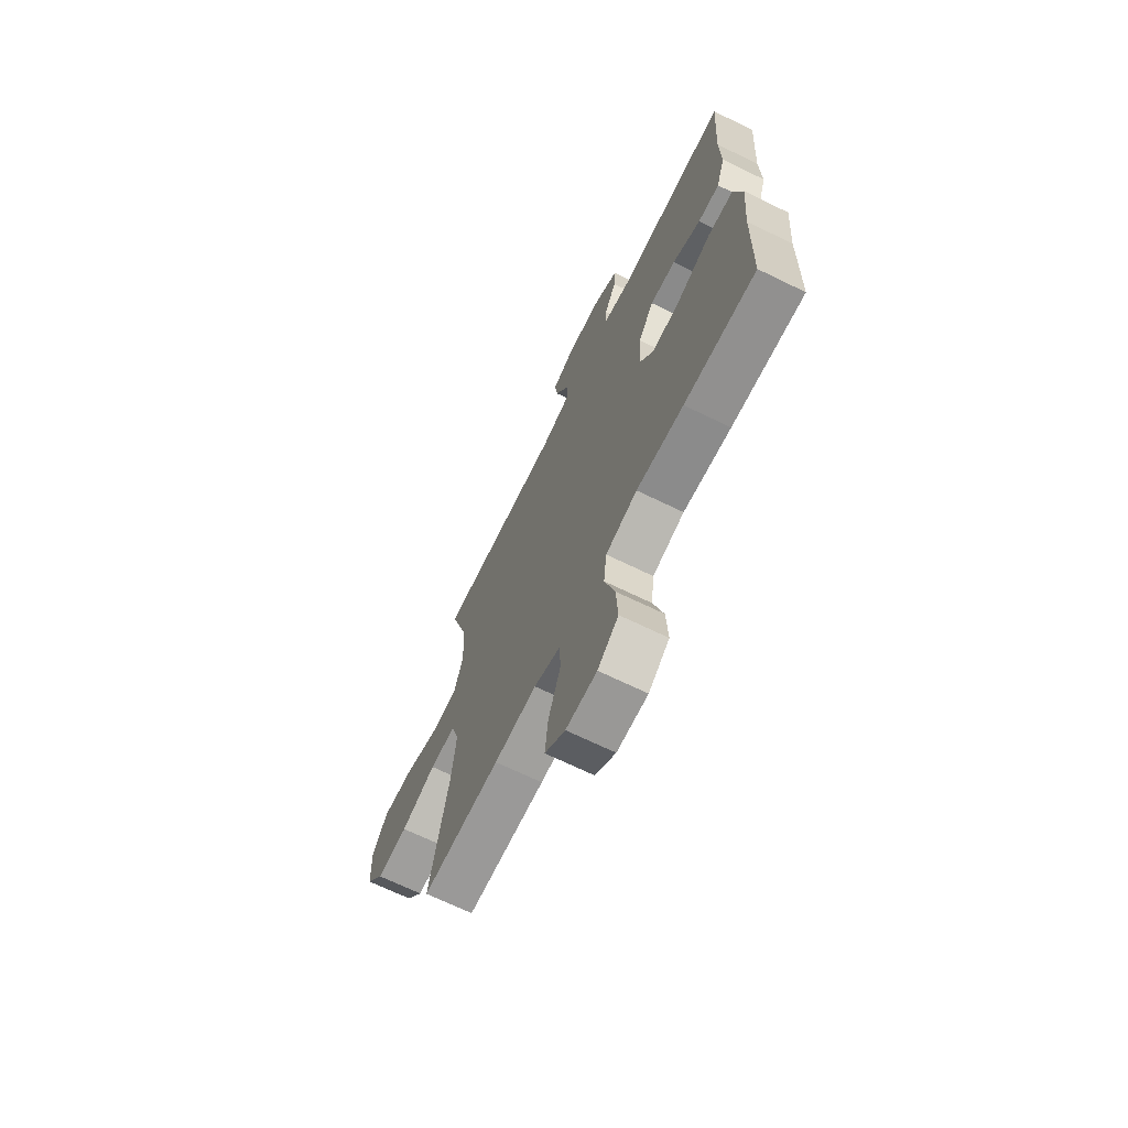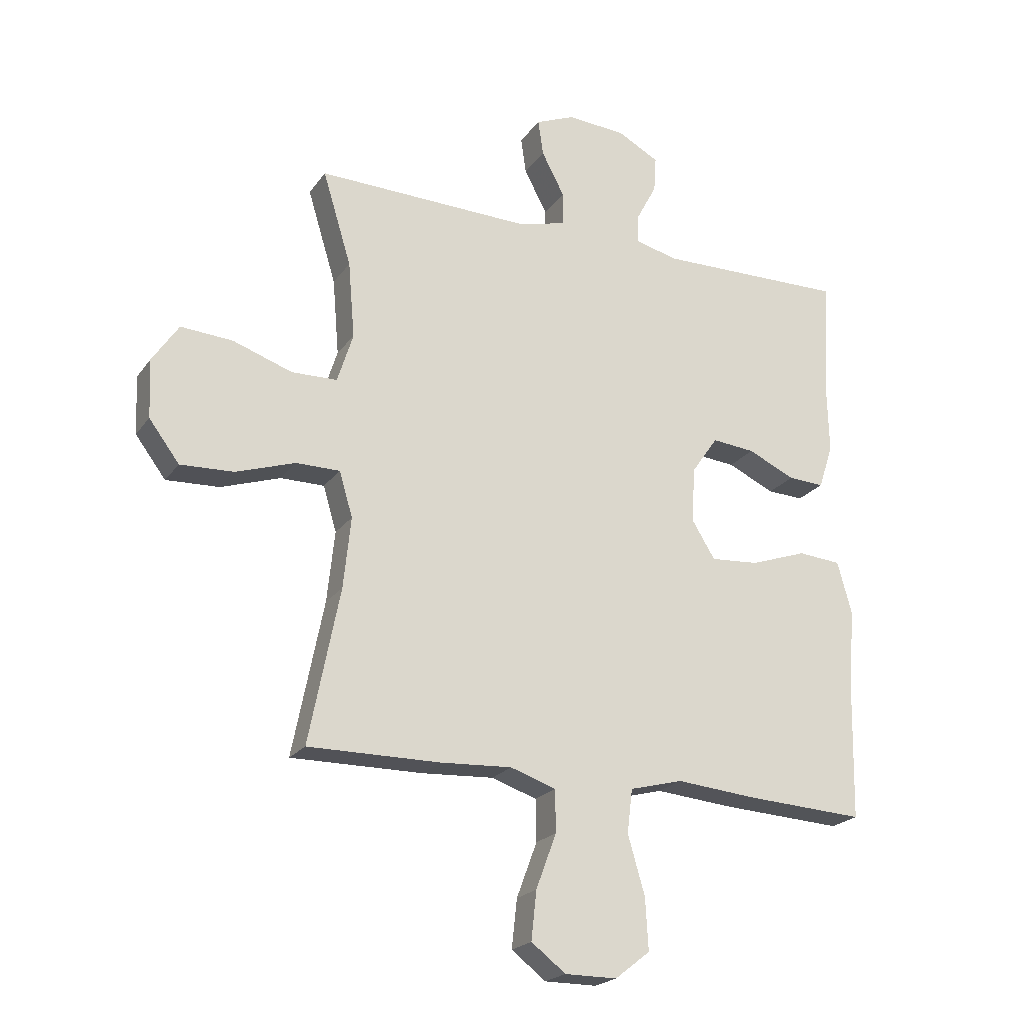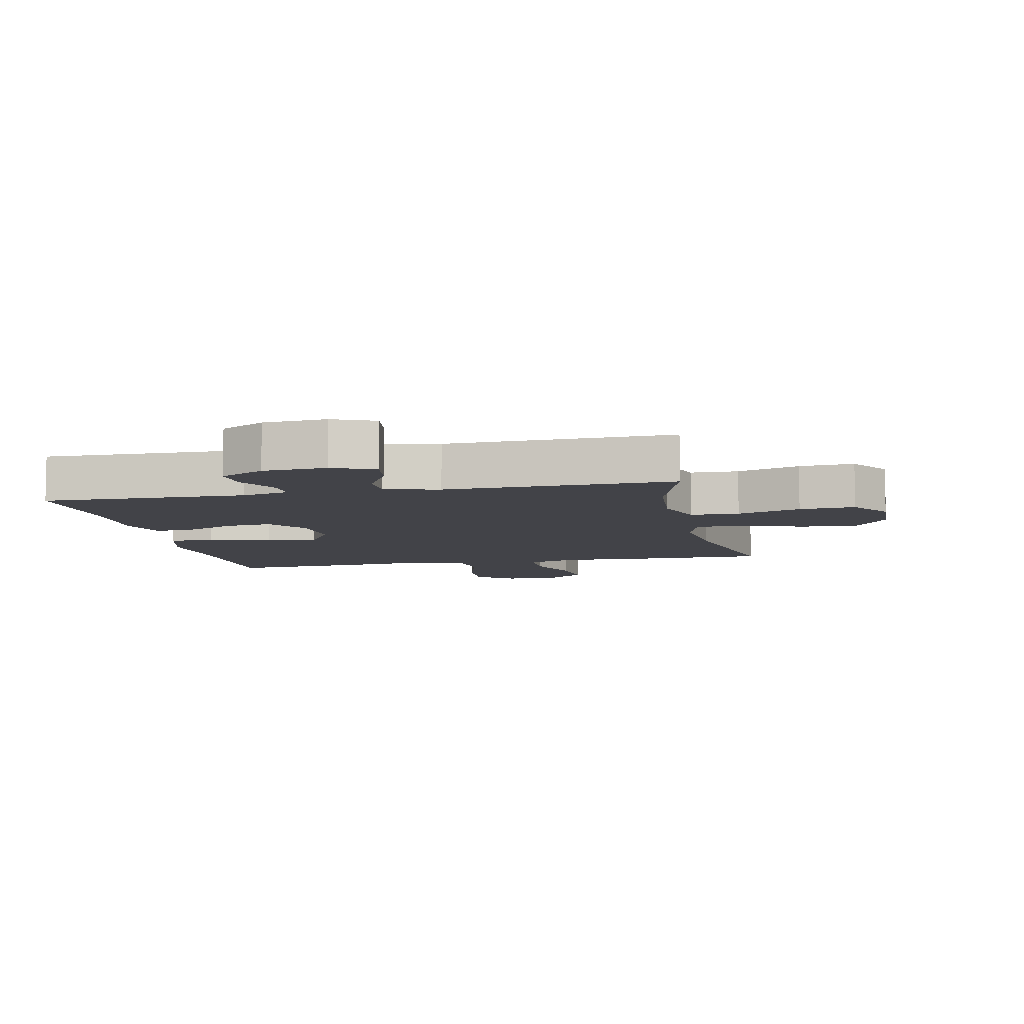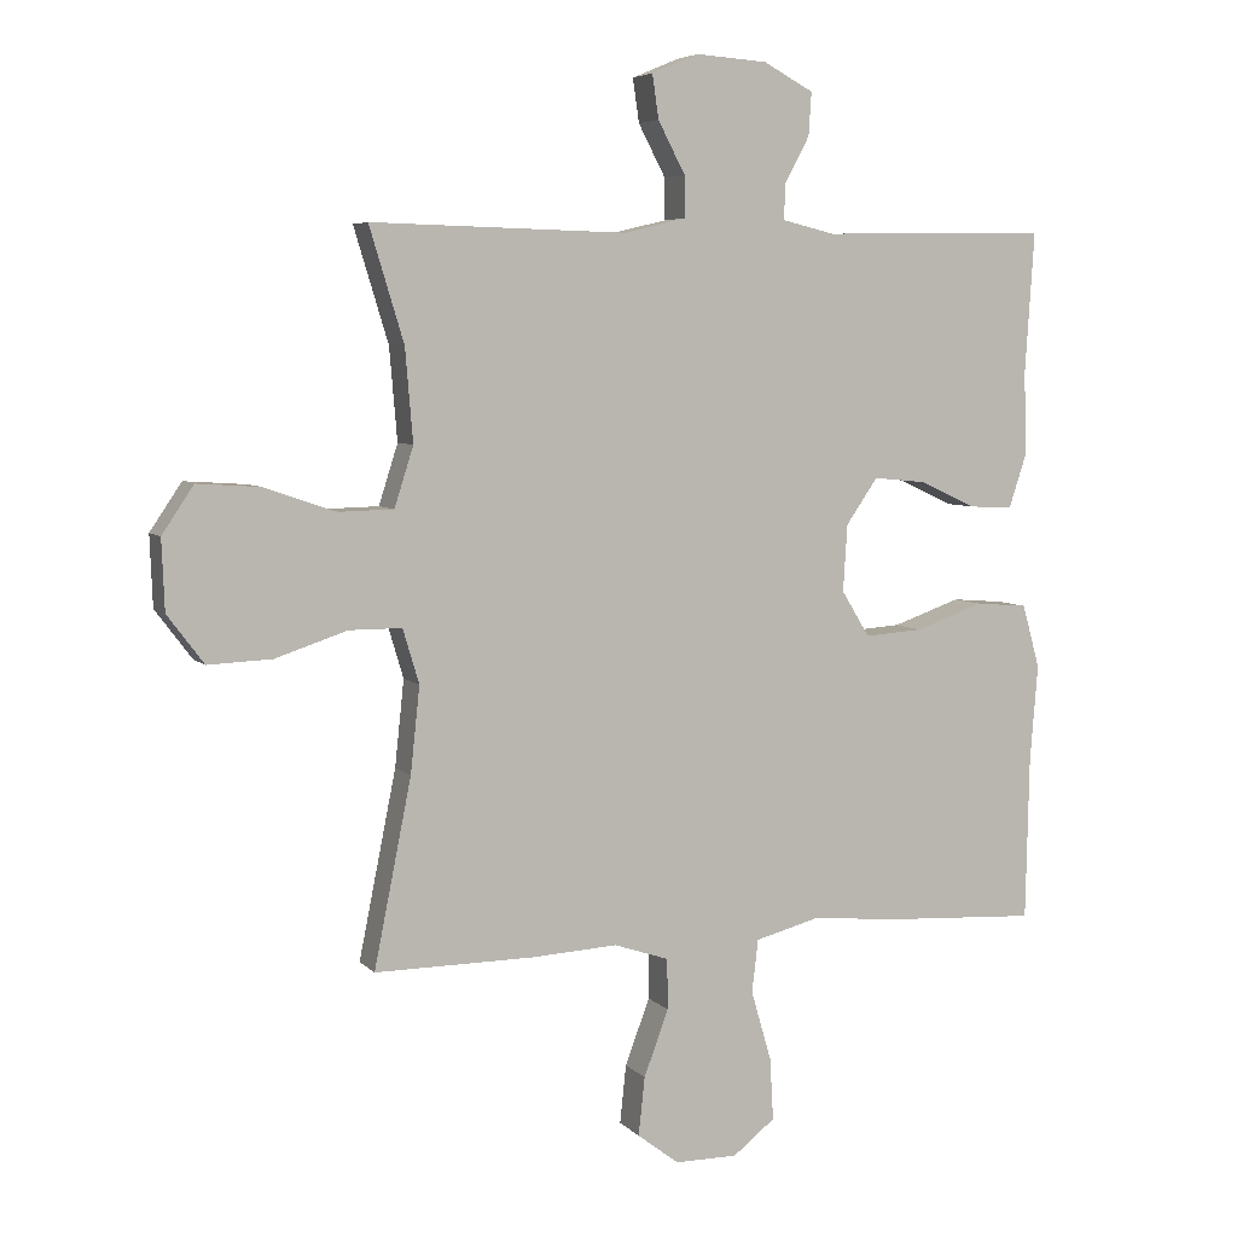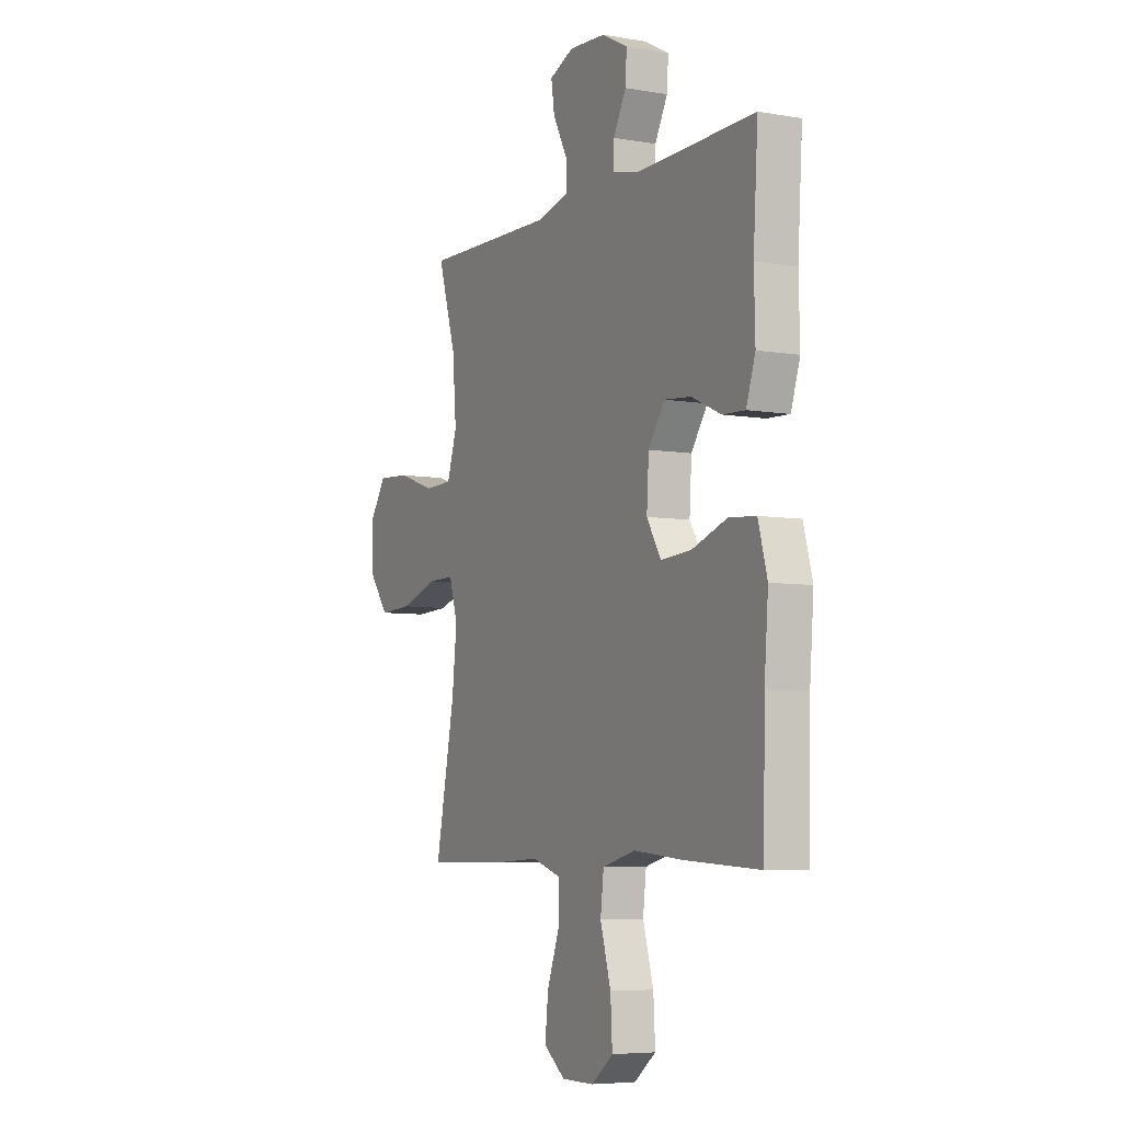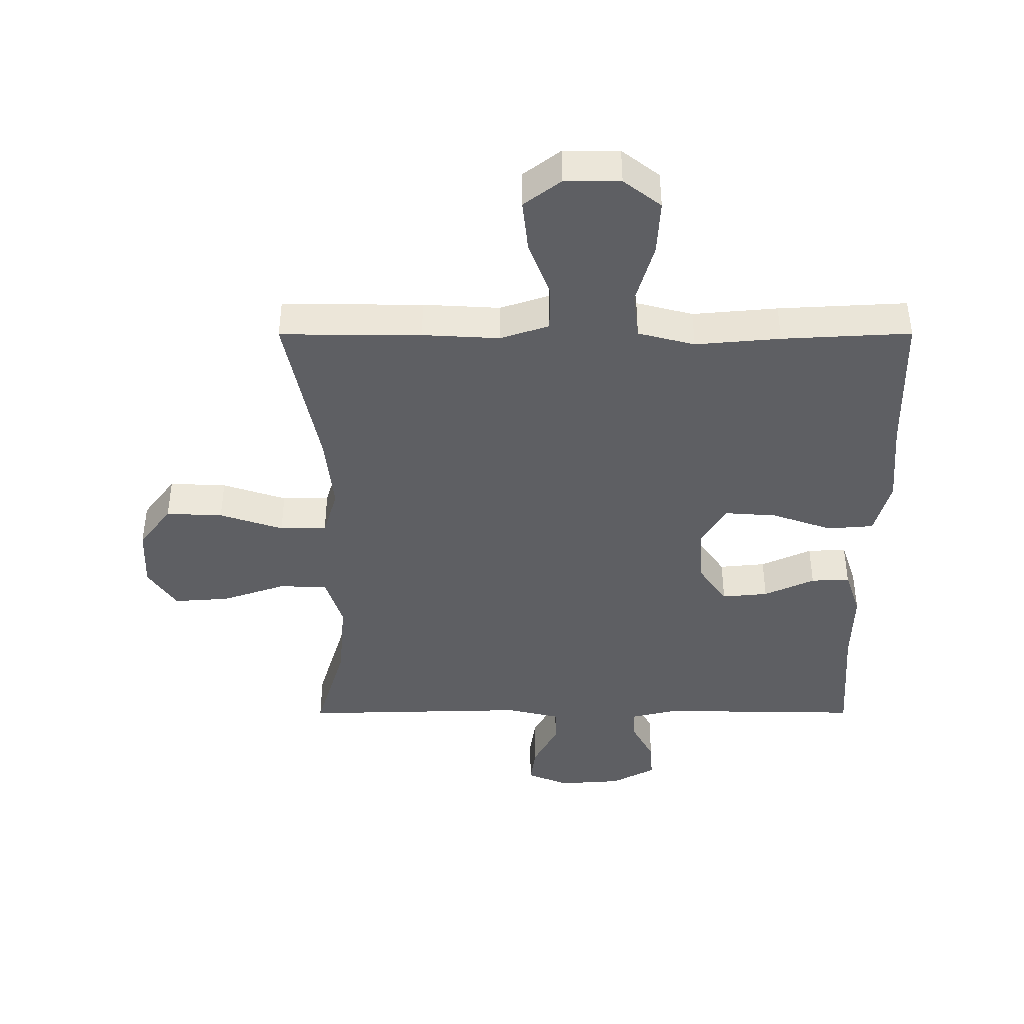
<metadata>
{"format":"obj","ext":"obj","renderer":"f3d","projection":"perspective","resolution":1024,"background":"white","views":[{"elev":-68.6,"azim":-116.0,"up":"+Z"},{"elev":-21.7,"azim":154.2,"up":"+Z"},{"elev":-7.6,"azim":12.0,"up":"+Y"},{"elev":5.7,"azim":158.1,"up":"+Z"},{"elev":-6.1,"azim":-117.5,"up":"+Z"},{"elev":-41.7,"azim":-179.9,"up":"+Y"}]}
</metadata>
<code>
v 0.5 0.07 -0.5
v 0.274 0.07 -0.498
v 0.151 0.07 -0.491
v 0.073 0.07 -0.517
v 0.072 0.07 -0.589
v 0.107 0.07 -0.683
v 0.116 0.07 -0.766
v 0.057 0.07 -0.811
v -0.032 0.07 -0.811
v -0.092 0.07 -0.764
v -0.087 0.07 -0.676
v -0.058 0.07 -0.576
v -0.067 0.07 -0.501
v -0.158 0.07 -0.477
v -0.294 0.07 -0.489
v -0.5 0.07 -0.5
v -0.505 0.07 -0.268
v -0.516 0.07 -0.13
v -0.491 0.07 -0.04
v -0.417 0.07 -0.034
v -0.32 0.07 -0.068
v -0.237 0.07 -0.074
v -0.197 0.07 -0.009
v -0.203 0.07 0.086
v -0.248 0.07 0.151
v -0.322 0.07 0.144
v -0.403 0.07 0.107
v -0.465 0.07 0.104
v -0.49 0.07 0.18
v -0.487 0.07 0.3
v -0.5 0.07 0.5
v -0.176 0.07 0.494
v -0.101 0.07 0.512
v -0.103 0.07 0.562
v -0.138 0.07 0.628
v -0.142 0.07 0.689
v -0.071 0.07 0.727
v 0.03 0.07 0.734
v 0.097 0.07 0.706
v 0.088 0.07 0.644
v 0.049 0.07 0.57
v 0.049 0.07 0.512
v 0.136 0.07 0.491
v 0.5 0.07 0.5
v 0.451 0.07 0.339
v 0.44 0.07 0.208
v 0.467 0.07 0.123
v 0.545 0.07 0.121
v 0.647 0.07 0.156
v 0.736 0.07 0.162
v 0.781 0.07 0.095
v 0.777 0.07 -0.005
v 0.725 0.07 -0.074
v 0.634 0.07 -0.07
v 0.532 0.07 -0.036
v 0.457 0.07 -0.036
v 0.434 0.07 -0.113
v 0.447 0.07 -0.235
v 0.5 0 -0.5
v 0.274 0 -0.498
v 0.151 0 -0.491
v 0.073 0 -0.517
v 0.072 0 -0.589
v 0.107 0 -0.683
v 0.116 0 -0.766
v 0.057 0 -0.811
v -0.032 0 -0.811
v -0.092 0 -0.764
v -0.087 0 -0.676
v -0.058 0 -0.576
v -0.067 0 -0.501
v -0.158 0 -0.477
v -0.294 0 -0.489
v -0.5 0 -0.5
v -0.505 0 -0.268
v -0.516 0 -0.13
v -0.491 0 -0.04
v -0.417 0 -0.034
v -0.32 0 -0.068
v -0.237 0 -0.074
v -0.197 0 -0.009
v -0.203 0 0.086
v -0.248 0 0.151
v -0.322 0 0.144
v -0.403 0 0.107
v -0.465 0 0.104
v -0.49 0 0.18
v -0.487 0 0.3
v -0.5 0 0.5
v -0.176 0 0.494
v -0.101 0 0.512
v -0.103 0 0.562
v -0.138 0 0.628
v -0.142 0 0.689
v -0.071 0 0.727
v 0.03 0 0.734
v 0.097 0 0.706
v 0.088 0 0.644
v 0.049 0 0.57
v 0.049 0 0.512
v 0.136 0 0.491
v 0.5 0 0.5
v 0.451 0 0.339
v 0.44 0 0.208
v 0.467 0 0.123
v 0.545 0 0.121
v 0.647 0 0.156
v 0.736 0 0.162
v 0.781 0 0.095
v 0.777 0 -0.005
v 0.725 0 -0.074
v 0.634 0 -0.07
v 0.532 0 -0.036
v 0.457 0 -0.036
v 0.434 0 -0.113
v 0.447 0 -0.235
f 52 53 54 55
f 52 55 56
f 51 52 56
f 48 49 50 51
f 47 48 51 56
f 46 47 56 57
f 43 44 45
f 42 43 45 46
f 38 39 40 41
f 38 41 42
f 37 38 42
f 34 35 36 37
f 33 34 37 42
f 32 33 42 46
f 30 31 32 46
f 26 27 28 29
f 25 26 29 30
f 18 19 20 21
f 17 18 21 22
f 14 15 16 17
f 13 14 17 22
f 9 10 11 12
f 7 8 9 12
f 5 6 7 12
f 4 5 12 13
f 3 4 13 22
f 58 1 2 3
f 57 58 3 22
f 25 30 46 57
f 24 25 57
f 23 24 57
f 22 23 57
f 113 112 111 110
f 114 113 110
f 114 110 109
f 109 108 107 106
f 114 109 106 105
f 115 114 105 104
f 103 102 101
f 104 103 101 100
f 99 98 97 96
f 100 99 96
f 100 96 95
f 95 94 93 92
f 100 95 92 91
f 104 100 91 90
f 104 90 89 88
f 87 86 85 84
f 88 87 84 83
f 79 78 77 76
f 80 79 76 75
f 75 74 73 72
f 80 75 72 71
f 70 69 68 67
f 70 67 66 65
f 70 65 64 63
f 71 70 63 62
f 80 71 62 61
f 61 60 59 116
f 80 61 116 115
f 115 104 88 83
f 115 83 82
f 115 82 81
f 115 81 80
f 1 59 60 2
f 2 60 61 3
f 3 61 62 4
f 4 62 63 5
f 5 63 64 6
f 6 64 65 7
f 7 65 66 8
f 8 66 67 9
f 9 67 68 10
f 10 68 69 11
f 11 69 70 12
f 12 70 71 13
f 13 71 72 14
f 14 72 73 15
f 15 73 74 16
f 16 74 75 17
f 17 75 76 18
f 18 76 77 19
f 19 77 78 20
f 20 78 79 21
f 21 79 80 22
f 22 80 81 23
f 23 81 82 24
f 24 82 83 25
f 25 83 84 26
f 26 84 85 27
f 27 85 86 28
f 28 86 87 29
f 29 87 88 30
f 30 88 89 31
f 31 89 90 32
f 32 90 91 33
f 33 91 92 34
f 34 92 93 35
f 35 93 94 36
f 36 94 95 37
f 37 95 96 38
f 38 96 97 39
f 39 97 98 40
f 40 98 99 41
f 41 99 100 42
f 42 100 101 43
f 43 101 102 44
f 44 102 103 45
f 45 103 104 46
f 46 104 105 47
f 47 105 106 48
f 48 106 107 49
f 49 107 108 50
f 50 108 109 51
f 51 109 110 52
f 52 110 111 53
f 53 111 112 54
f 54 112 113 55
f 55 113 114 56
f 56 114 115 57
f 57 115 116 58
f 58 116 59 1

</code>
